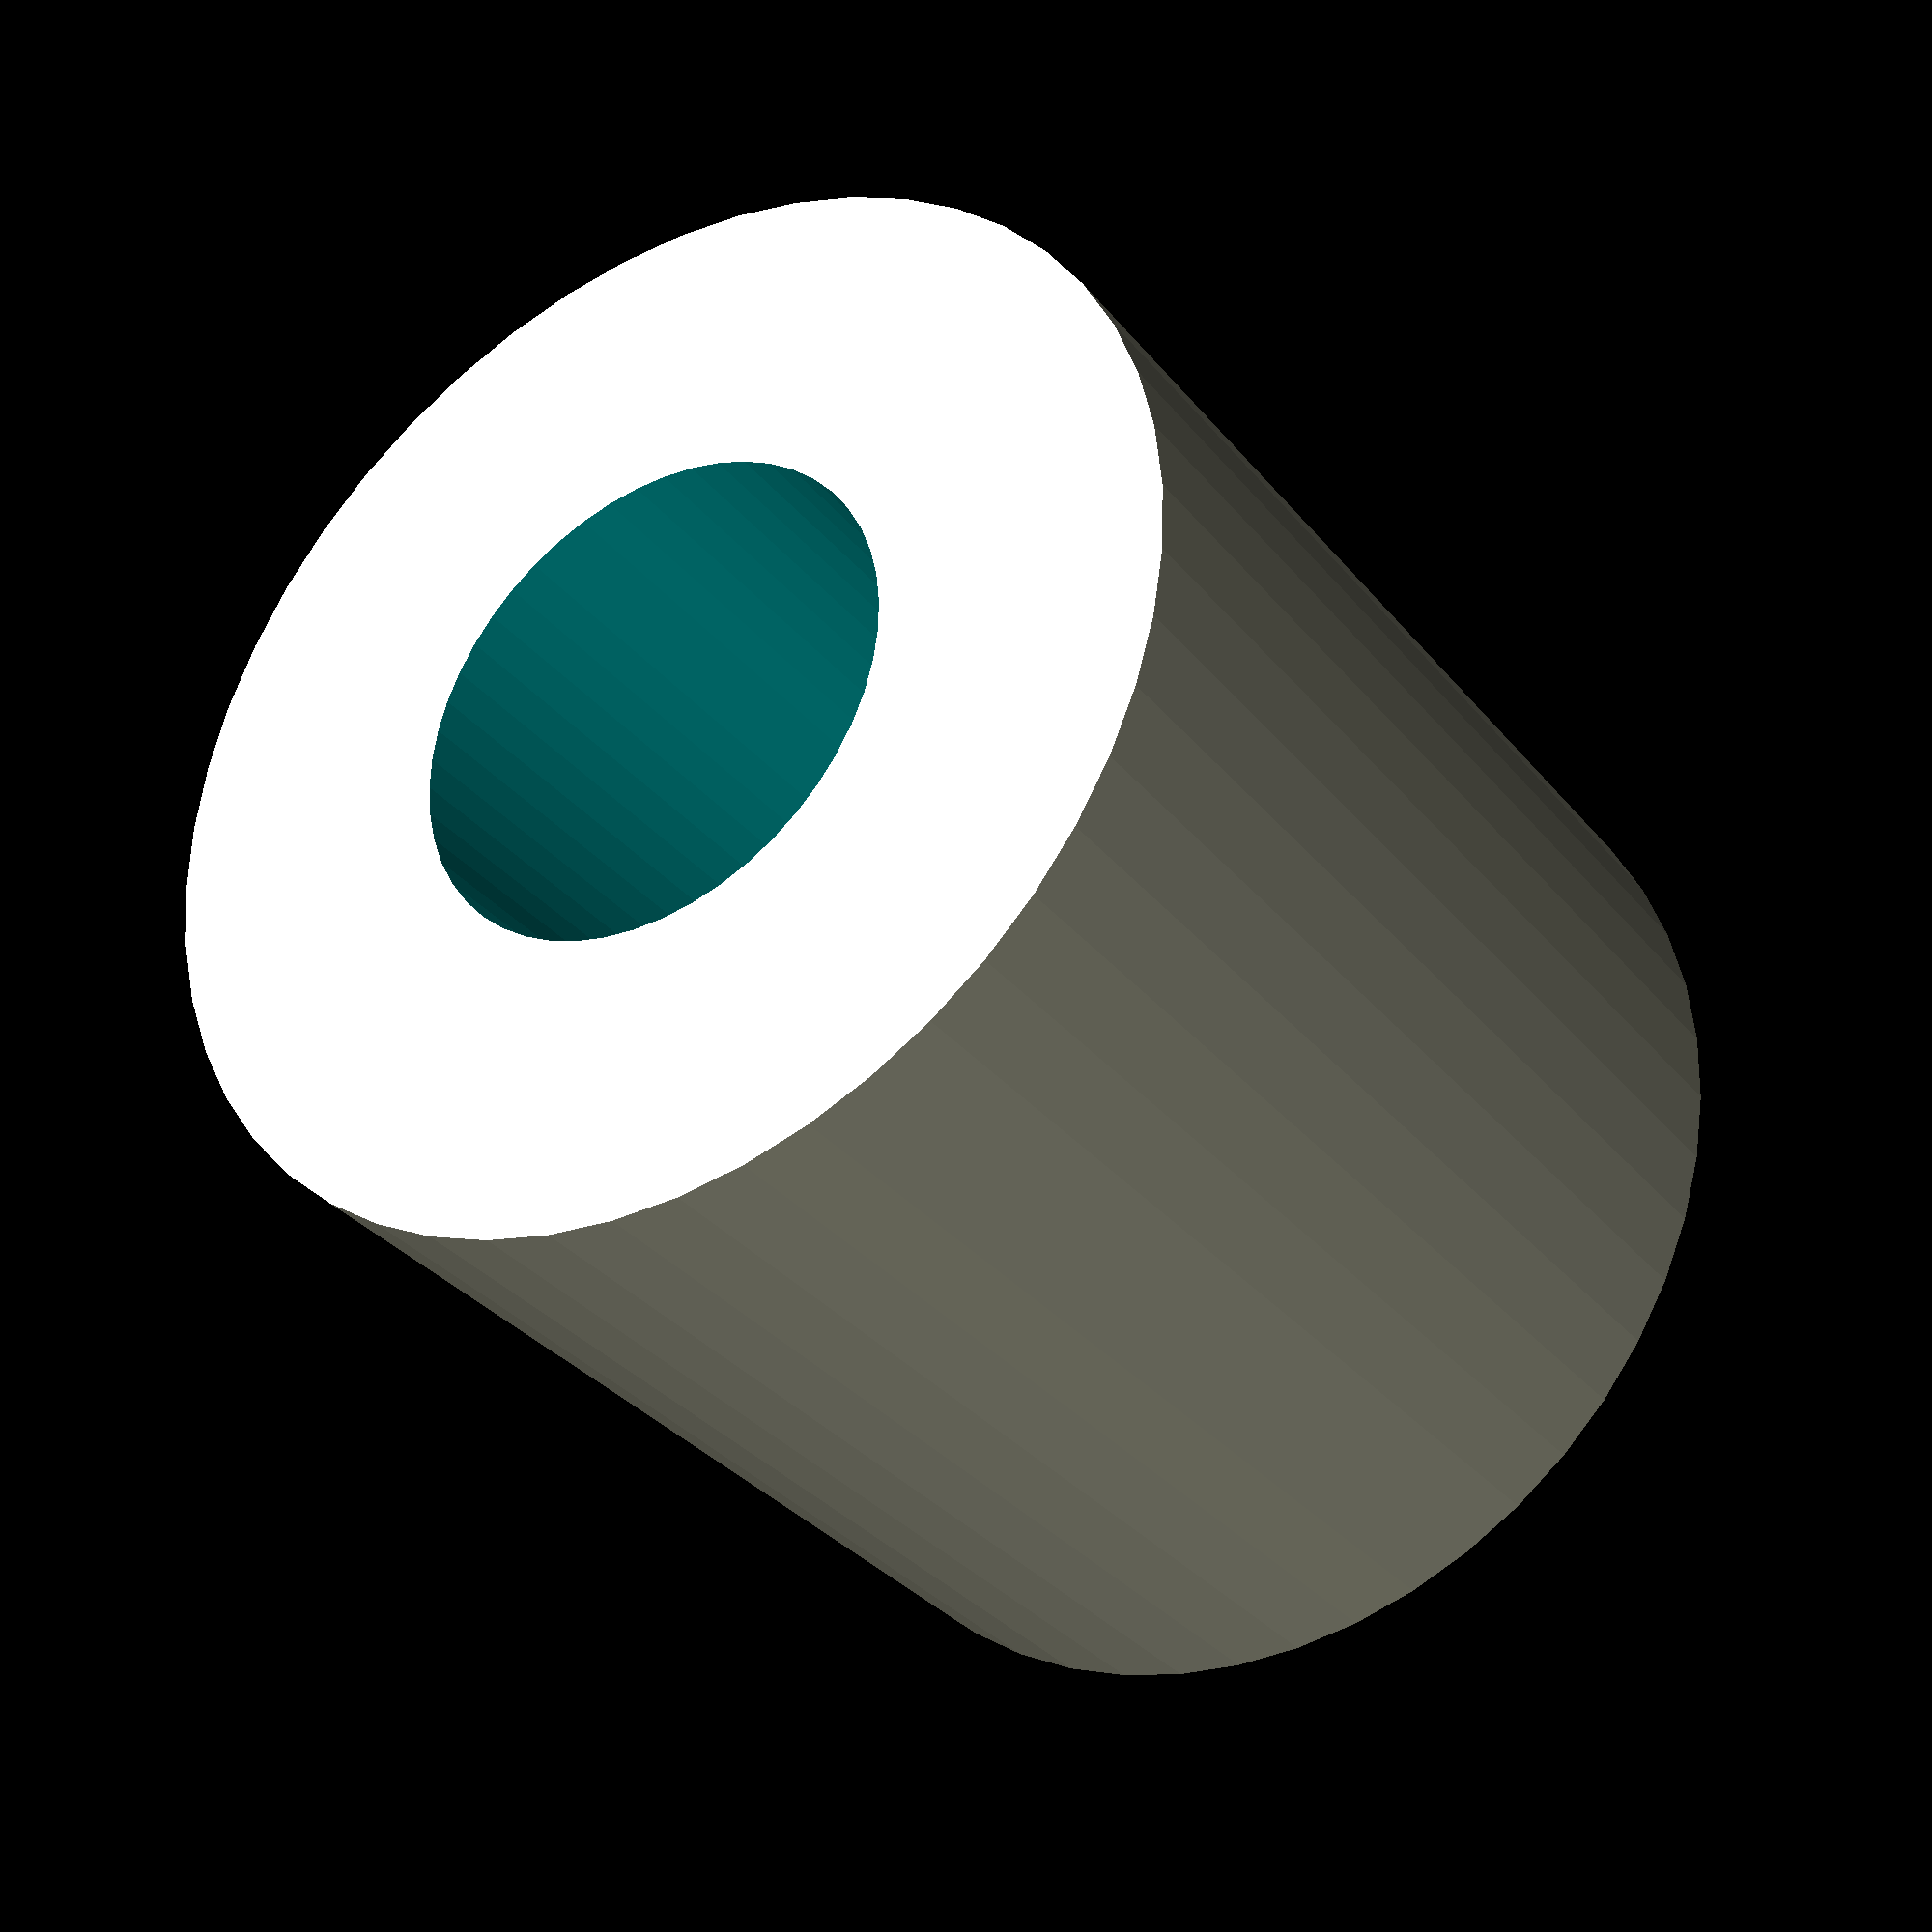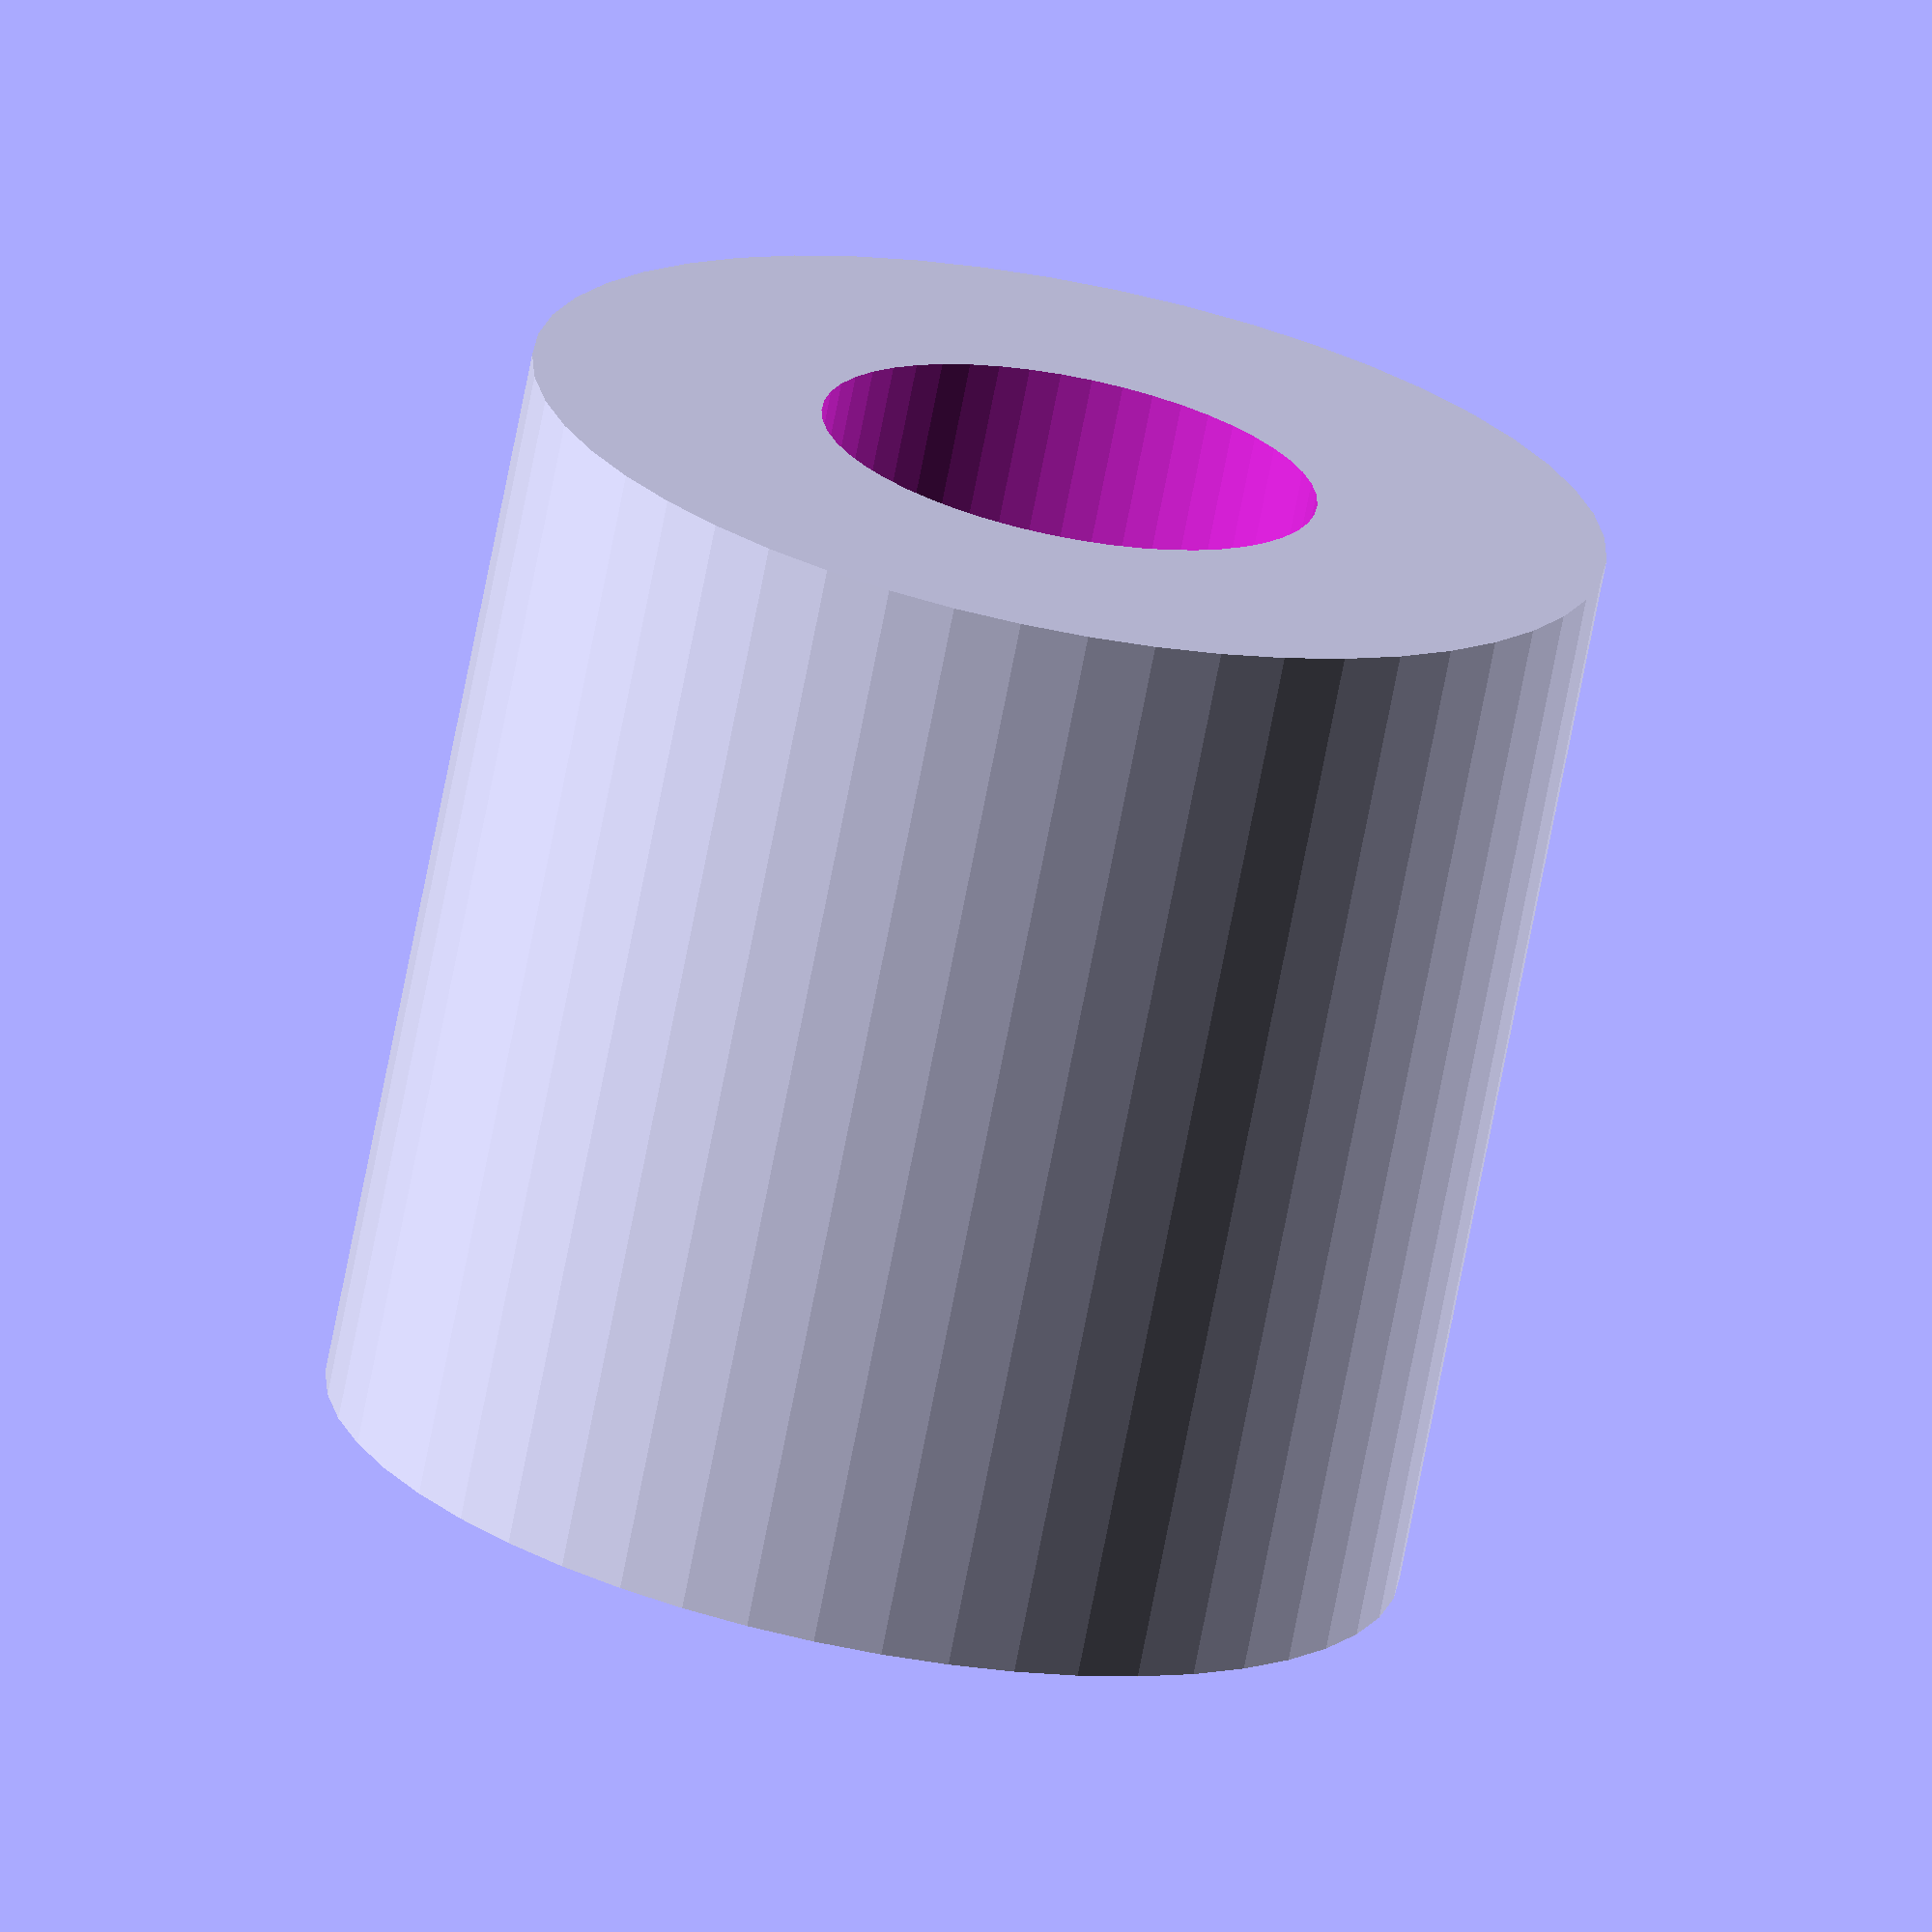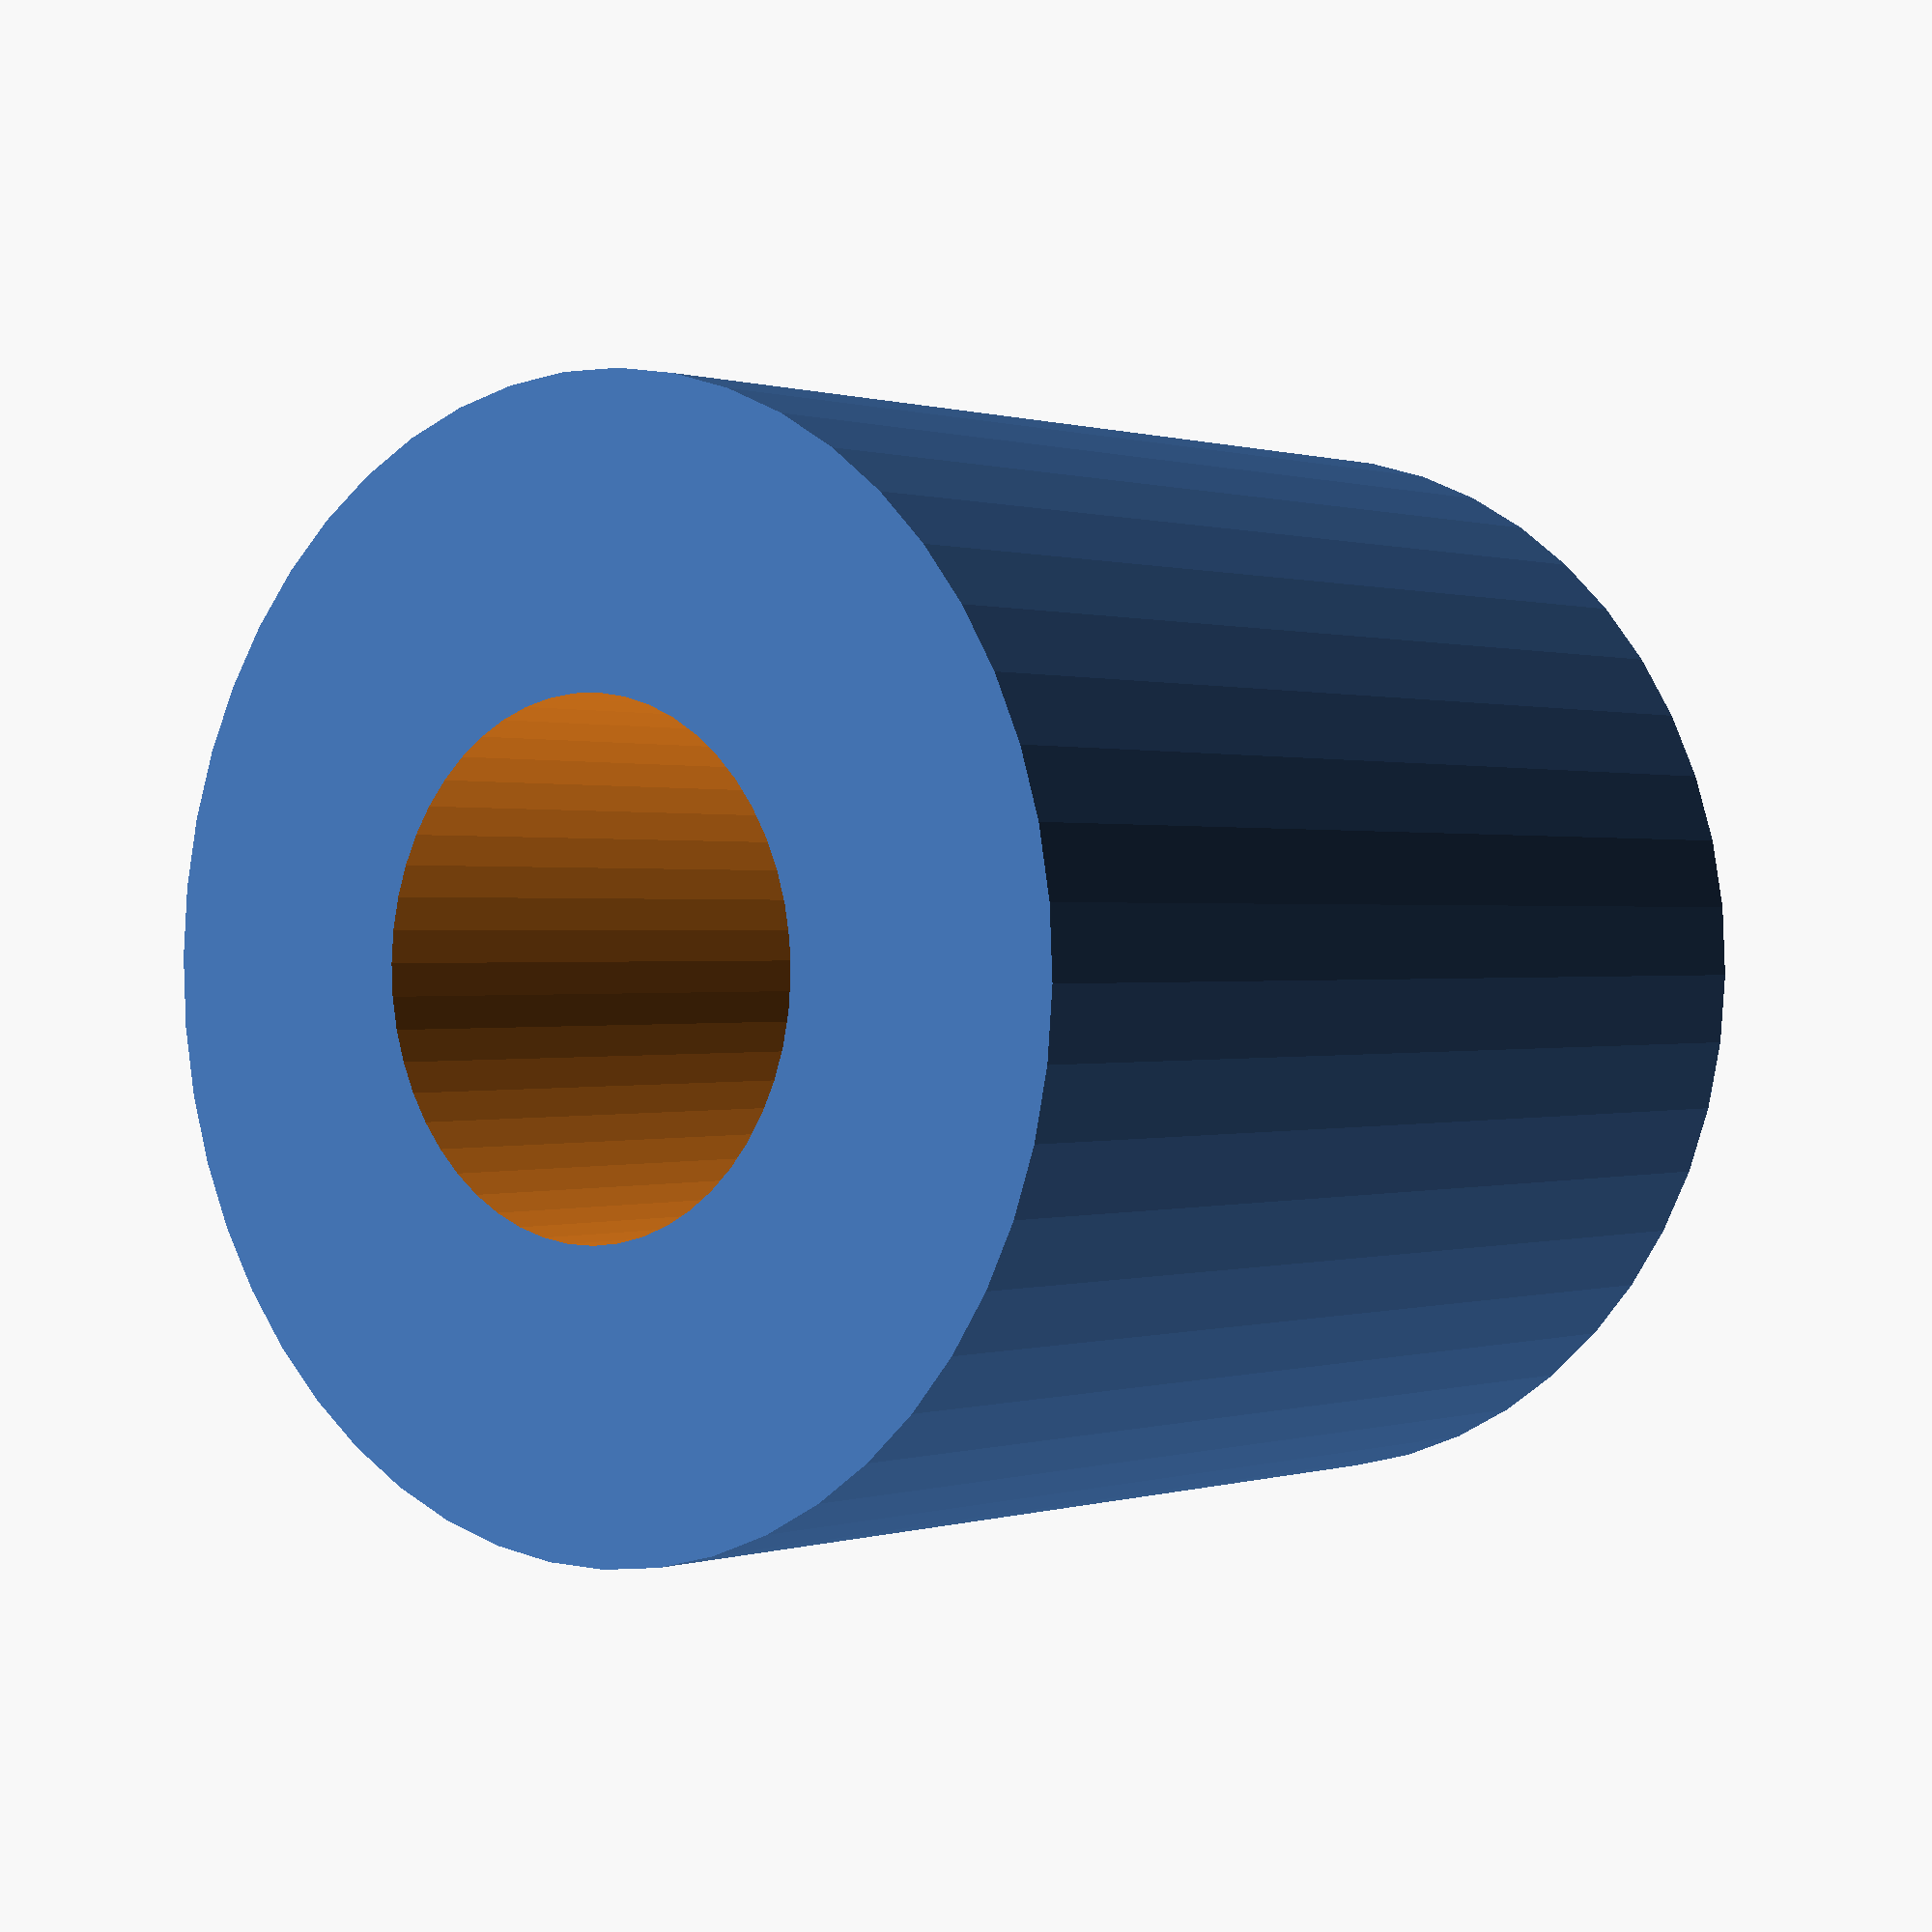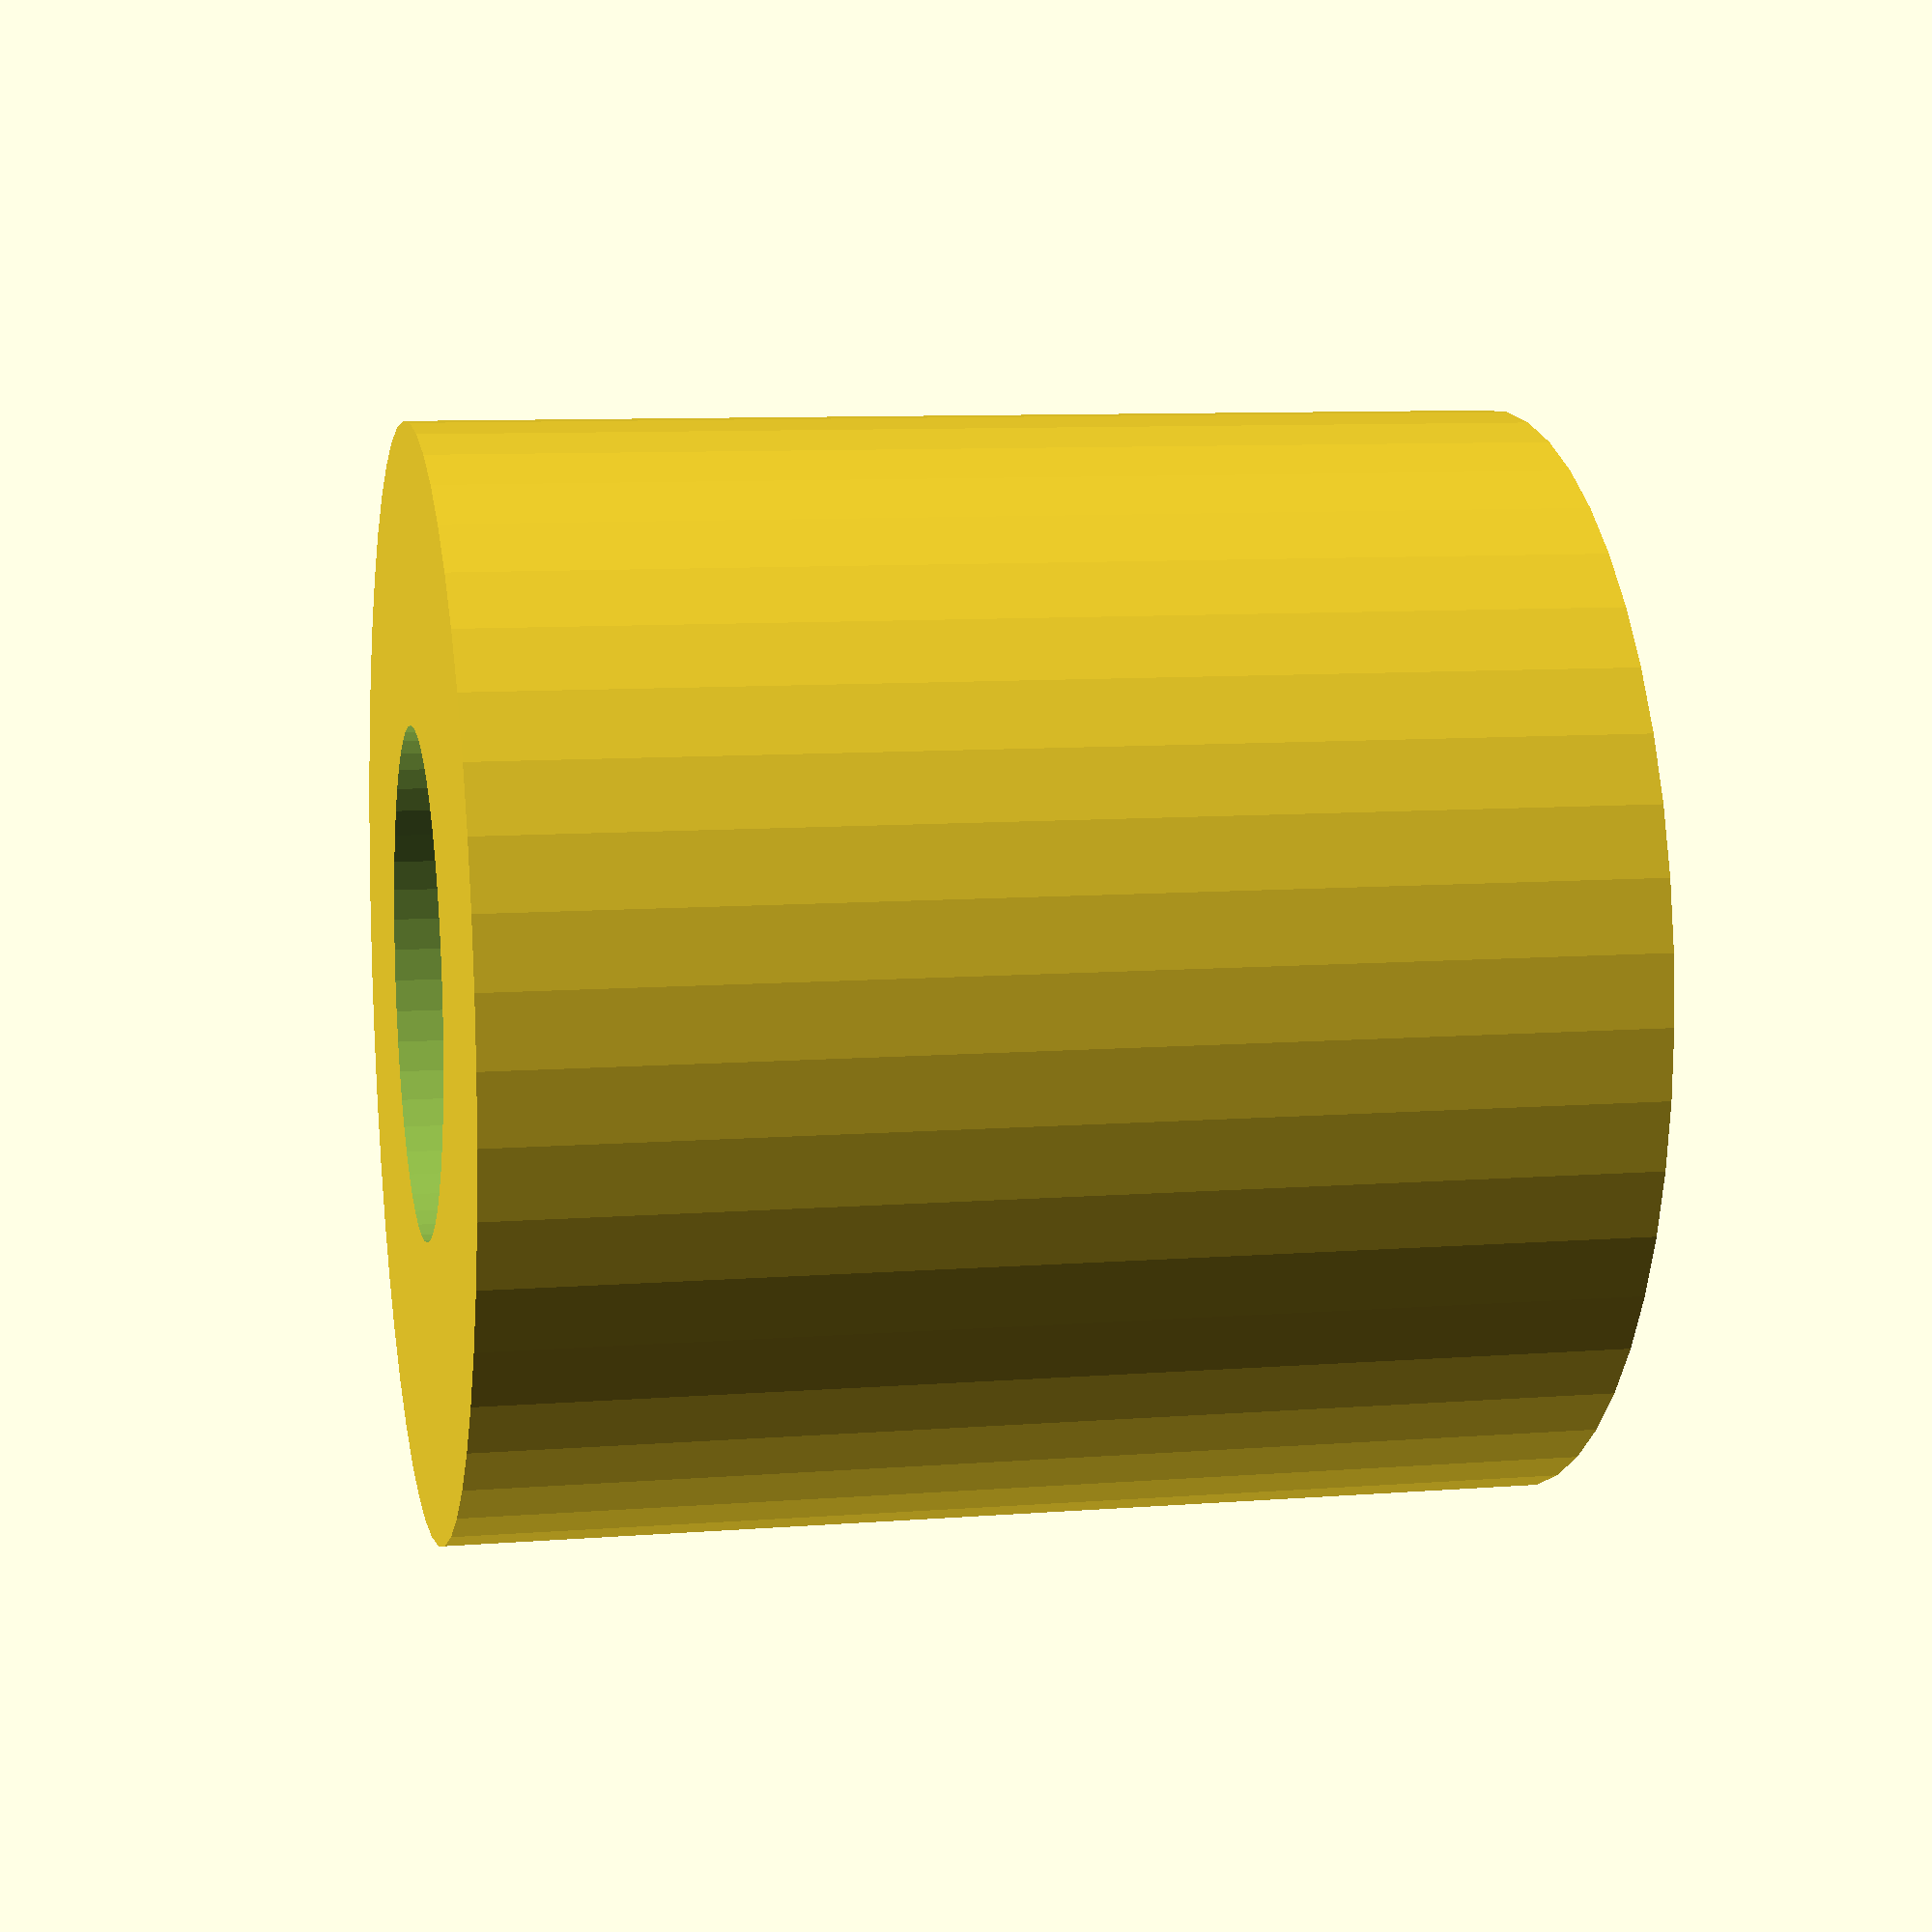
<openscad>
$fn = 50;


difference() {
	union() {
		translate(v = [0, 0, -19.5000000000]) {
			cylinder(h = 39, r = 19.5000000000);
		}
	}
	union() {
		translate(v = [0, 0, -100.0000000000]) {
			cylinder(h = 200, r = 9);
		}
	}
}
</openscad>
<views>
elev=212.3 azim=52.4 roll=327.8 proj=p view=solid
elev=71.2 azim=88.0 roll=349.1 proj=o view=solid
elev=359.6 azim=339.4 roll=39.6 proj=p view=wireframe
elev=350.8 azim=272.4 roll=78.3 proj=p view=solid
</views>
